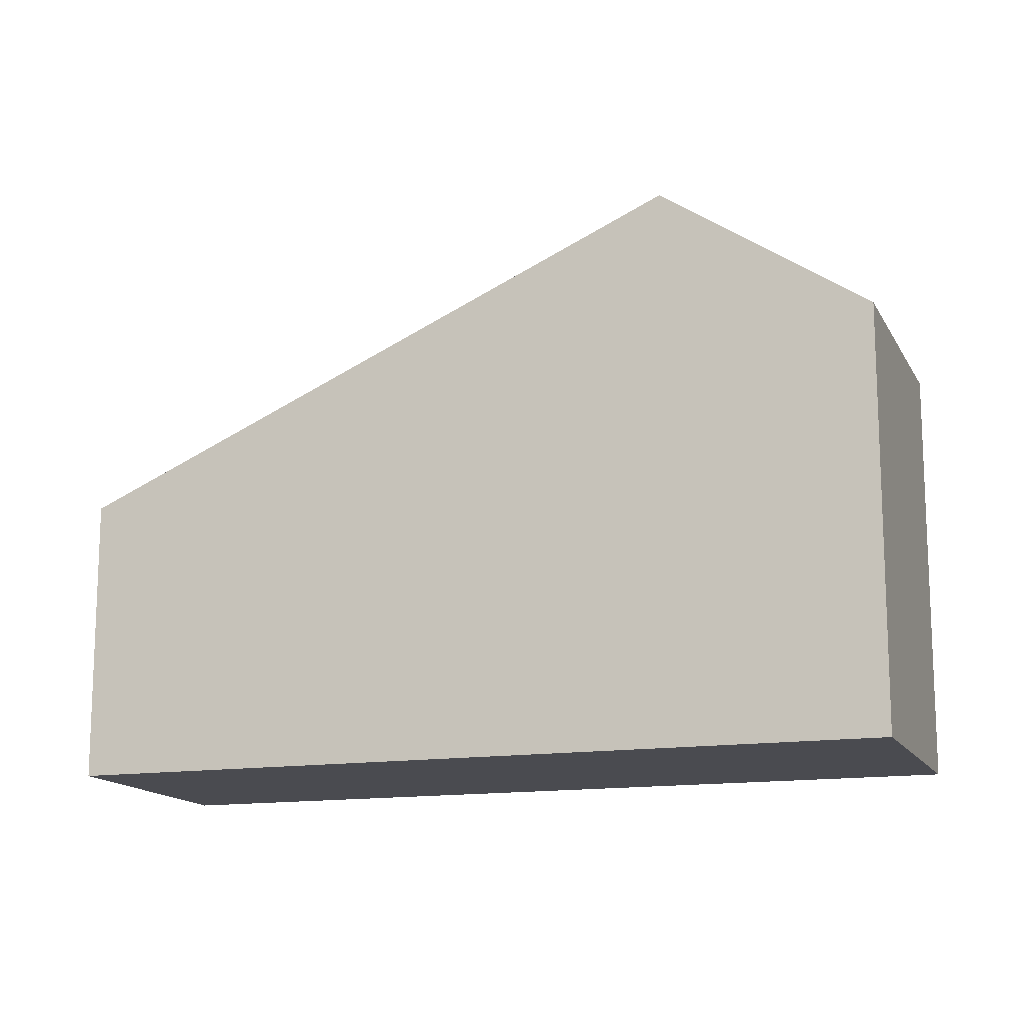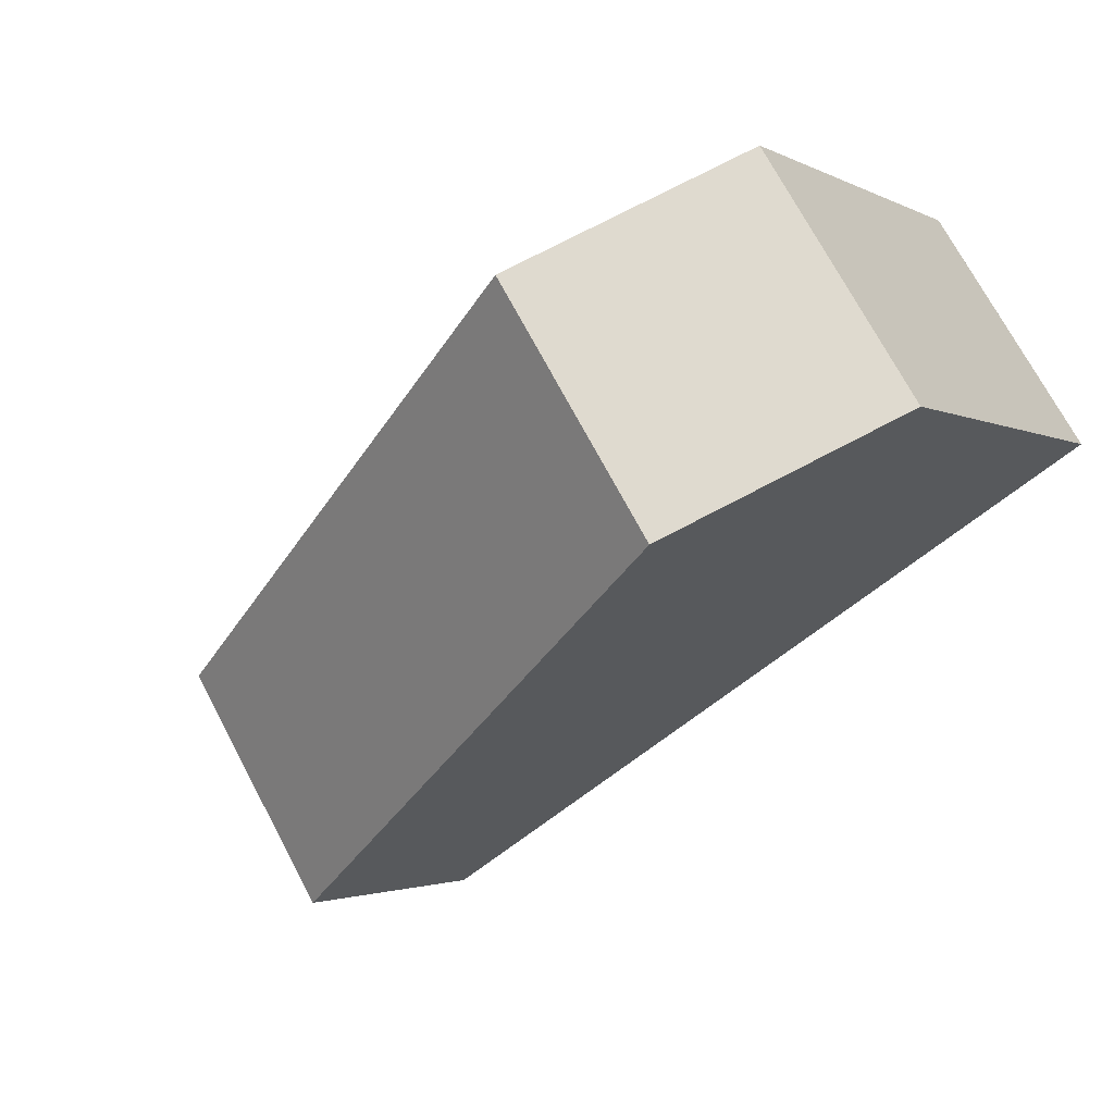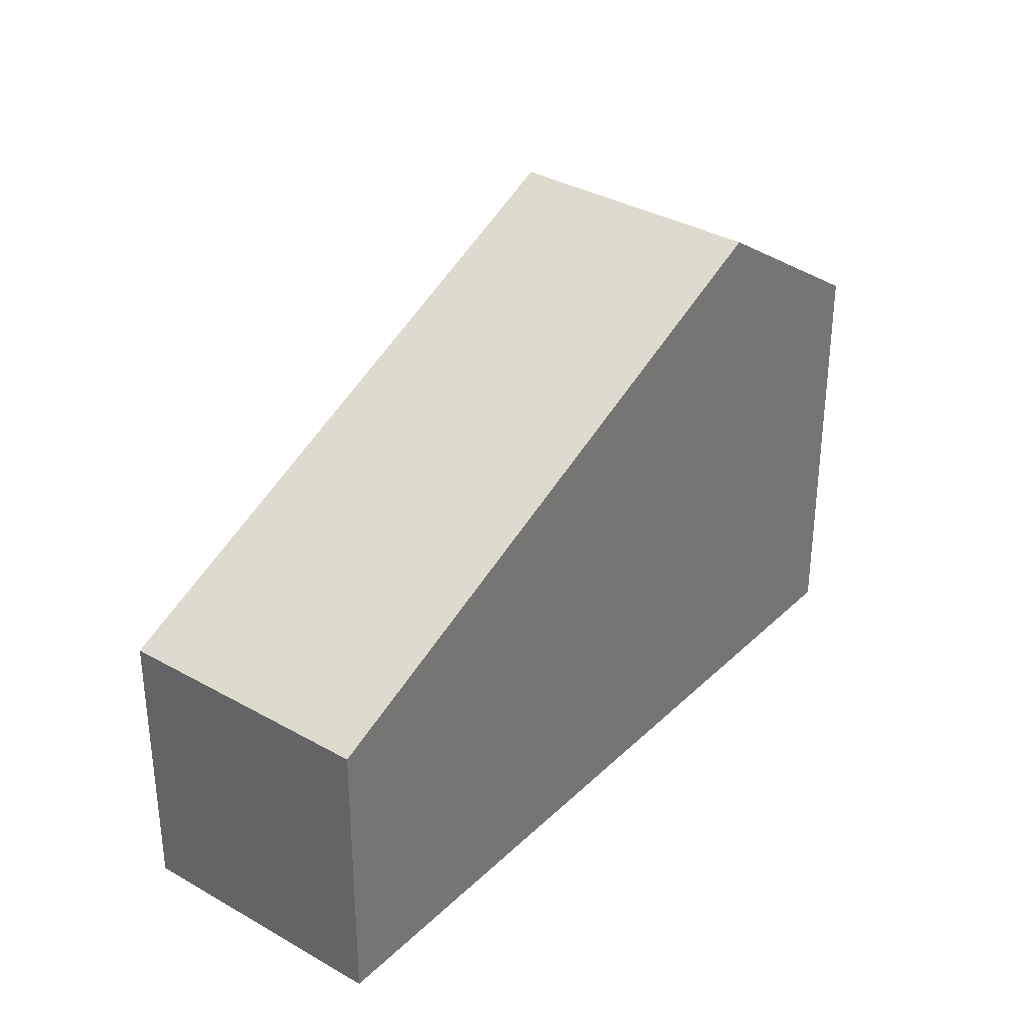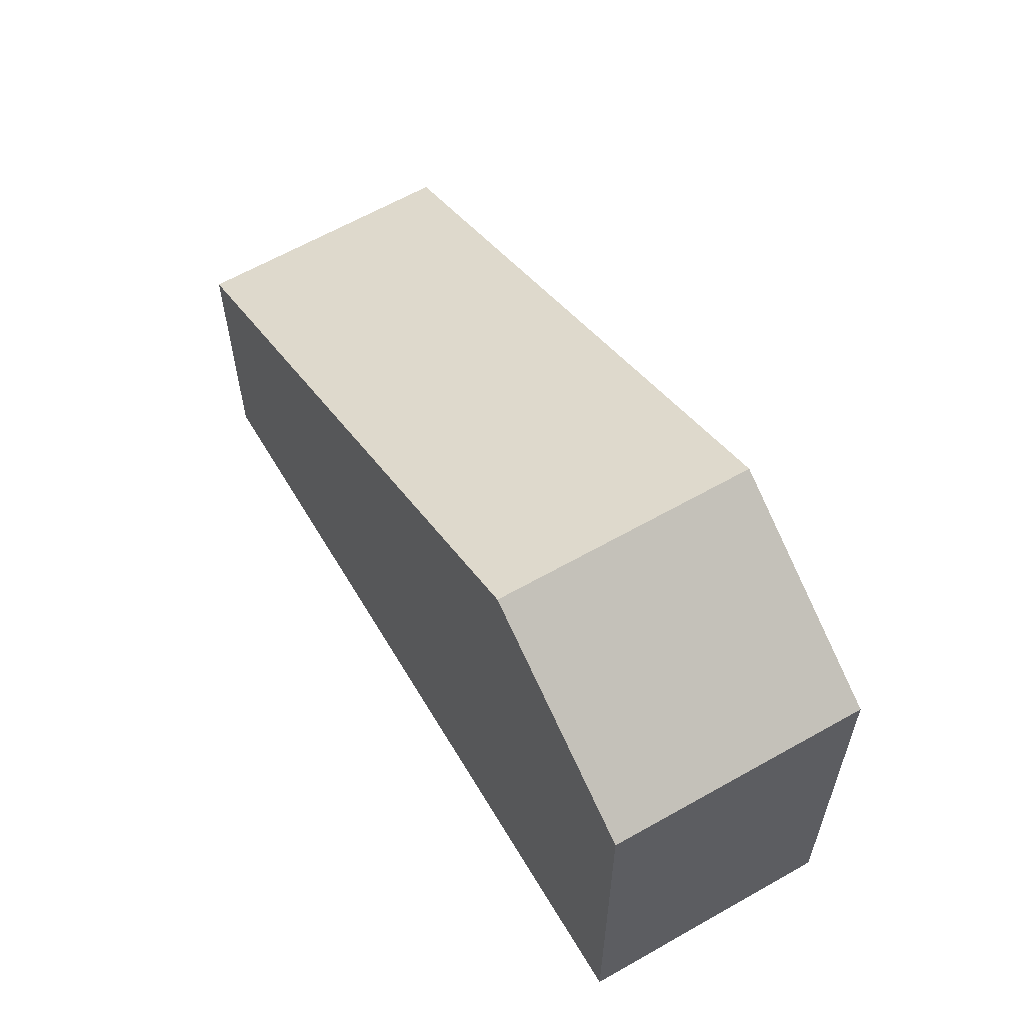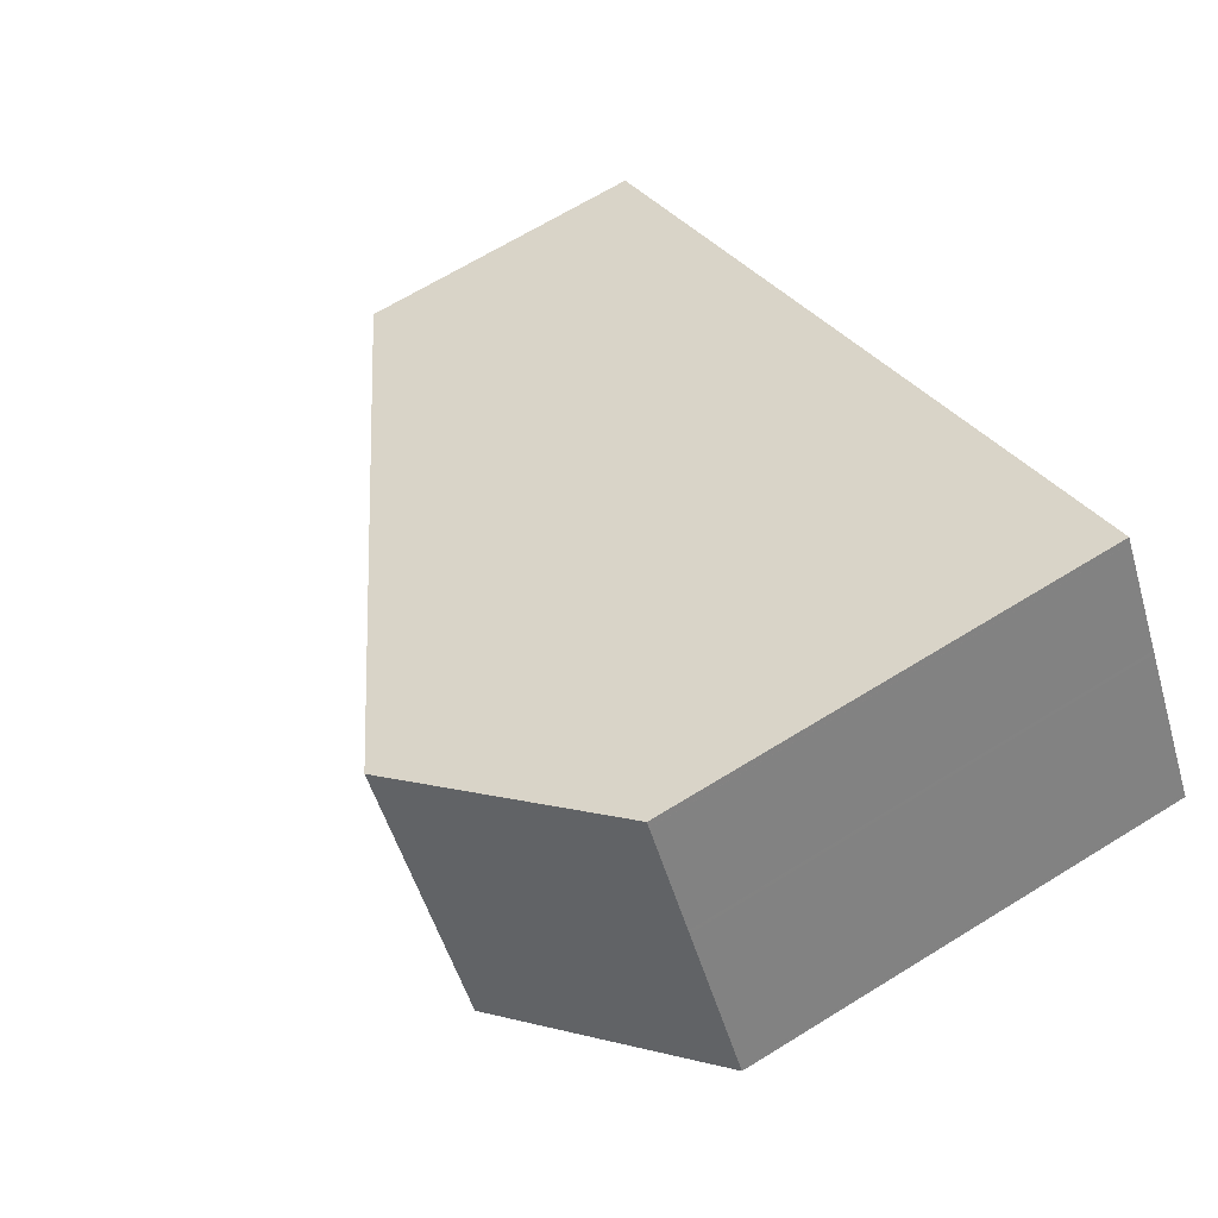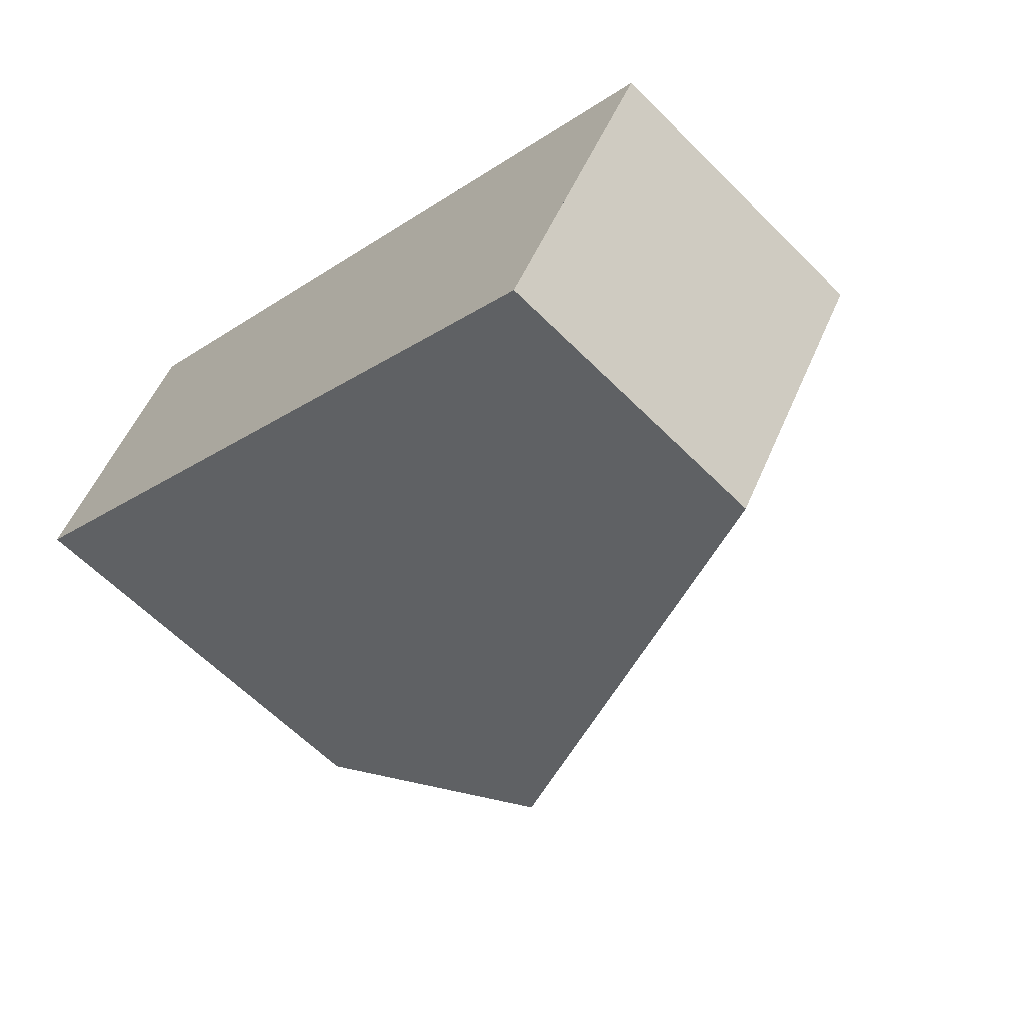
<metadata>
{"format":"obj","ext":"obj","renderer":"f3d","projection":"perspective","resolution":1024,"background":"white","views":[{"elev":-14.4,"azim":51.6,"up":"+Z"},{"elev":-2.2,"azim":29.6,"up":"+Y"},{"elev":33.8,"azim":-19.2,"up":"+Z"},{"elev":61.2,"azim":92.1,"up":"+Z"},{"elev":66.7,"azim":58.2,"up":"+Y"},{"elev":-61.2,"azim":-135.6,"up":"+Y"}]}
</metadata>
<code>
v -666.8 -1830 4.007
v -668.9 -1826 3.986
v -659 -1820 5.909
v -657 -1823 5.921
v -661.5 -1822 7.863
v -659.5 -1825 7.868
v -661.5 -1822 7.863
v -668.8 -1826 3.987
v -660.5 -1823 7.865
v -667.8 -1828 3.997
v -660.2 -1824 7.866
v -667.5 -1828 4
v -659.5 -1825 7.868
v -666.8 -1829 4.007
v -659.5 -1825 7.868
v -661.5 -1822 7.863
v -661.5 -1822 7.863
v -659 -1820 5.909
v -660.5 -1823 7.865
v -658 -1822 5.915
v -657.7 -1822 5.917
v -660.2 -1824 7.866
v -659.5 -1825 7.868
v -657 -1823 5.921
v -660.7 -1823 7.865
v -668 -1828 3.995
v -658.2 -1821 5.914
v -660.7 -1823 7.865
v -661.1 -1822 7.864
v -658.6 -1821 5.912
v -661.1 -1822 7.864
v -668.4 -1827 3.991
v -658.2 -1821 5.914
v -660.7 -1823 7.865
v -660.7 -1823 7.865
v -668 -1828 3.995
v -659.9 -1824 7.867
v -667.2 -1829 4.003
v -659.9 -1824 7.867
v -657.4 -1823 5.919
v -661.5 -1822 7.863
v -668.8 -1826 3.987
v -659 -1820 5.91
v -661.5 -1822 7.863
v -658.3 -1821 5.913
v -660.8 -1823 7.865
v -660.8 -1823 7.865
v -668.2 -1827 3.993
v -659 -1820 5.91
v -661.5 -1822 7.863
v -661.5 -1822 7.863
v -668.8 -1826 3.987
v -661.4 -1822 7.863
v -668.8 -1826 3.987
v -661.4 -1822 7.863
v -659 -1820 5.91
v -657.2 -1823 5.92
v -659.7 -1824 7.867
v -659.7 -1824 7.867
v -667 -1829 4.005
v -659.9 -1824 7.867
v -667.3 -1829 4.003
v -659.9 -1824 7.867
v -657.5 -1822 5.919
v -659.5 -1825 7.868
v -659.6 -1825 7.819
v -657 -1823 5.921
v -659.5 -1825 7.868
v -666.8 -1829 4.007
v -666.8 -1829 4.007
v -666.8 -1830 4.007
v -666.8 -1830 0
v -666.8 -1829 0
v -661.5 -1822 7.863
v -668.9 -1826 3.986
v -668.9 -1826 4.441e-16
v -661.5 -1822 -8.882e-16
v -659 -1820 5.909
v -659 -1820 5.909
v -659 -1820 -8.882e-16
v -659 -1820 -8.882e-16
v -659.5 -1825 7.868
v -657 -1823 5.921
v -657 -1823 0
v -659.5 -1825 0
v -666.8 -1830 4.007
v -659.5 -1825 7.868
v -659.5 -1825 0
v -666.8 -1830 0
v -668.9 -1826 3.986
v -668.8 -1826 3.987
v -668.8 -1826 0
v -668.9 -1826 4.441e-16
v -668 -1828 3.995
v -667.8 -1828 3.997
v -667.8 -1828 4.441e-16
v -668 -1828 4.441e-16
v -667.8 -1828 3.997
v -667.5 -1828 4
v -667.5 -1828 0
v -667.8 -1828 4.441e-16
v -666.8 -1829 4.007
v -666.8 -1829 4.007
v -666.8 -1829 0
v -666.8 -1829 0
v -659 -1820 5.909
v -661.5 -1822 7.863
v -661.5 -1822 -8.882e-16
v -659 -1820 -8.882e-16
v -659 -1820 5.91
v -659 -1820 5.909
v -659 -1820 -8.882e-16
v -659 -1820 8.882e-16
v -657.7 -1822 5.917
v -658 -1822 5.915
v -658 -1822 0
v -657.7 -1822 0
v -657.5 -1822 5.919
v -657.7 -1822 5.917
v -657.7 -1822 0
v -657.5 -1822 0
v -657 -1823 5.921
v -657 -1823 5.921
v -657 -1823 -8.882e-16
v -657 -1823 0
v -668 -1828 3.995
v -668 -1828 3.995
v -668 -1828 4.441e-16
v -668 -1828 0
v -658 -1822 5.915
v -658.2 -1821 5.914
v -658.2 -1821 0
v -658 -1822 0
v -658.3 -1821 5.913
v -658.6 -1821 5.912
v -658.6 -1821 -8.882e-16
v -658.3 -1821 0
v -668.8 -1826 3.987
v -668.4 -1827 3.991
v -668.4 -1827 -4.441e-16
v -668.8 -1826 0
v -658.2 -1821 5.914
v -658.2 -1821 5.914
v -658.2 -1821 8.882e-16
v -658.2 -1821 0
v -668.2 -1827 3.993
v -668 -1828 3.995
v -668 -1828 0
v -668.2 -1827 -4.441e-16
v -667.3 -1829 4.003
v -667.2 -1829 4.003
v -667.2 -1829 0
v -667.3 -1829 0
v -657.2 -1823 5.92
v -657.4 -1823 5.919
v -657.4 -1823 0
v -657.2 -1823 -8.882e-16
v -668.8 -1826 3.987
v -668.8 -1826 3.987
v -668.8 -1826 0
v -668.8 -1826 4.441e-16
v -659 -1820 5.91
v -659 -1820 5.91
v -659 -1820 0
v -659 -1820 0
v -658.2 -1821 5.914
v -658.3 -1821 5.913
v -658.3 -1821 0
v -658.2 -1821 8.882e-16
v -668.4 -1827 3.991
v -668.2 -1827 3.993
v -668.2 -1827 -4.441e-16
v -668.4 -1827 -4.441e-16
v -659 -1820 5.91
v -659 -1820 5.91
v -659 -1820 8.882e-16
v -659 -1820 0
v -668.8 -1826 3.987
v -668.8 -1826 3.987
v -668.8 -1826 4.441e-16
v -668.8 -1826 0
v -668.8 -1826 3.987
v -668.8 -1826 3.987
v -668.8 -1826 0
v -668.8 -1826 0
v -658.6 -1821 5.912
v -659 -1820 5.91
v -659 -1820 0
v -658.6 -1821 -8.882e-16
v -657 -1823 5.921
v -657.2 -1823 5.92
v -657.2 -1823 -8.882e-16
v -657 -1823 -8.882e-16
v -667.2 -1829 4.003
v -667 -1829 4.005
v -667 -1829 0
v -667.2 -1829 0
v -667.5 -1828 4
v -667.3 -1829 4.003
v -667.3 -1829 0
v -667.5 -1828 0
v -657.4 -1823 5.919
v -657.5 -1822 5.919
v -657.5 -1822 0
v -657.4 -1823 0
v -657 -1823 5.921
v -657 -1823 5.921
v -657 -1823 0
v -657 -1823 0
v -667 -1829 4.005
v -666.8 -1829 4.007
v -666.8 -1829 0
v -667 -1829 0
v -666.8 -1830 0
v -668.9 -1826 0
v -659 -1820 0
v -657 -1823 0
f 8 2 5 7
f 22 19 20 21
f 25 9 10 26
f 62 12 11 61
f 12 10 9 11
f 65 6 1 14 66
f 17 16 3 18
f 46 29 30 45
f 68 23 24 67
f 58 39 40 57
f 54 42 41 53
f 27 20 19 28
f 50 17 18 49
f 35 25 26 36
f 33 27 28 34
f 47 35 36 48
f 66 14 69
f 64 40 39 63
f 51 41 42 52
f 56 30 29 55
f 45 33 34 46
f 48 32 31 47
f 49 43 44 50
f 52 8 7 51
f 53 31 32 54
f 55 44 43 56
f 57 24 23 58
f 60 38 37 59
f 61 37 38 62
f 63 22 21 64
f 66 13 65
f 67 4 15 68
f 69 60 59 13 66
f 71 72 73 70
f 75 76 77 74
f 79 80 81 78
f 83 84 85 82
f 87 88 89 86
f 91 92 93 90
f 95 96 97 94
f 99 100 101 98
f 103 104 105 102
f 107 108 109 106
f 111 112 113 110
f 115 116 117 114
f 119 120 121 118
f 123 124 125 122
f 127 128 129 126
f 131 132 133 130
f 135 136 137 134
f 139 140 141 138
f 143 144 145 142
f 147 148 149 146
f 151 152 153 150
f 155 156 157 154
f 159 160 161 158
f 163 164 165 162
f 167 168 169 166
f 171 172 173 170
f 175 176 177 174
f 179 180 181 178
f 183 184 185 182
f 187 188 189 186
f 191 192 193 190
f 195 196 197 194
f 199 200 201 198
f 203 204 205 202
f 207 208 209 206
f 211 212 213 210
f 215 216 217 214

</code>
